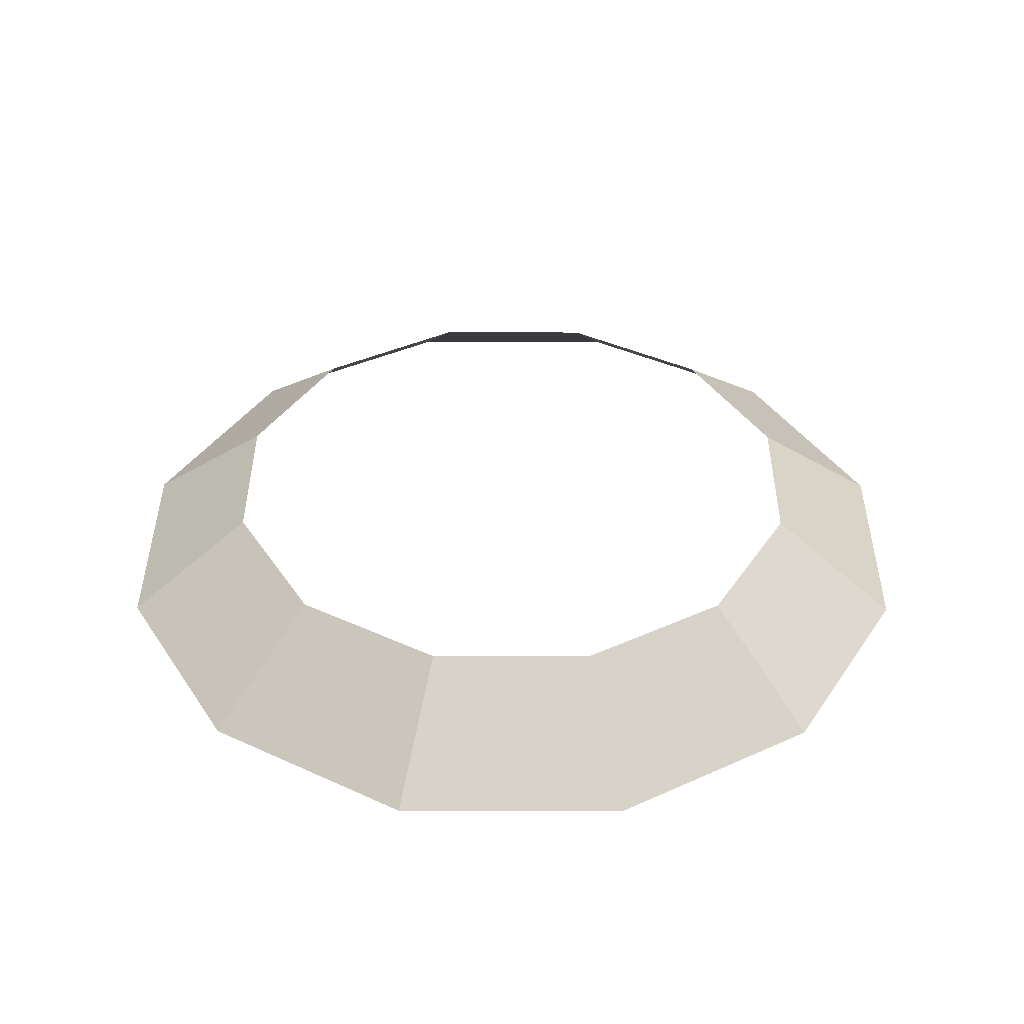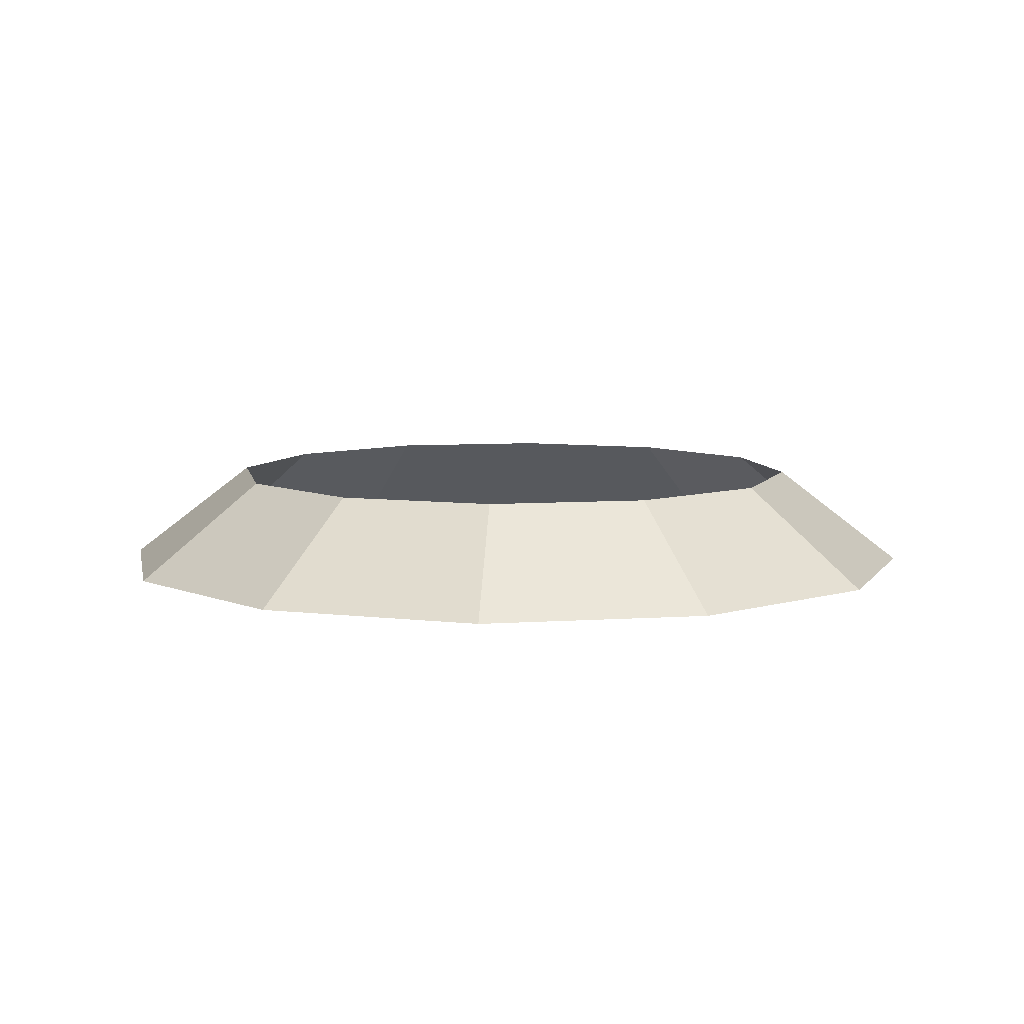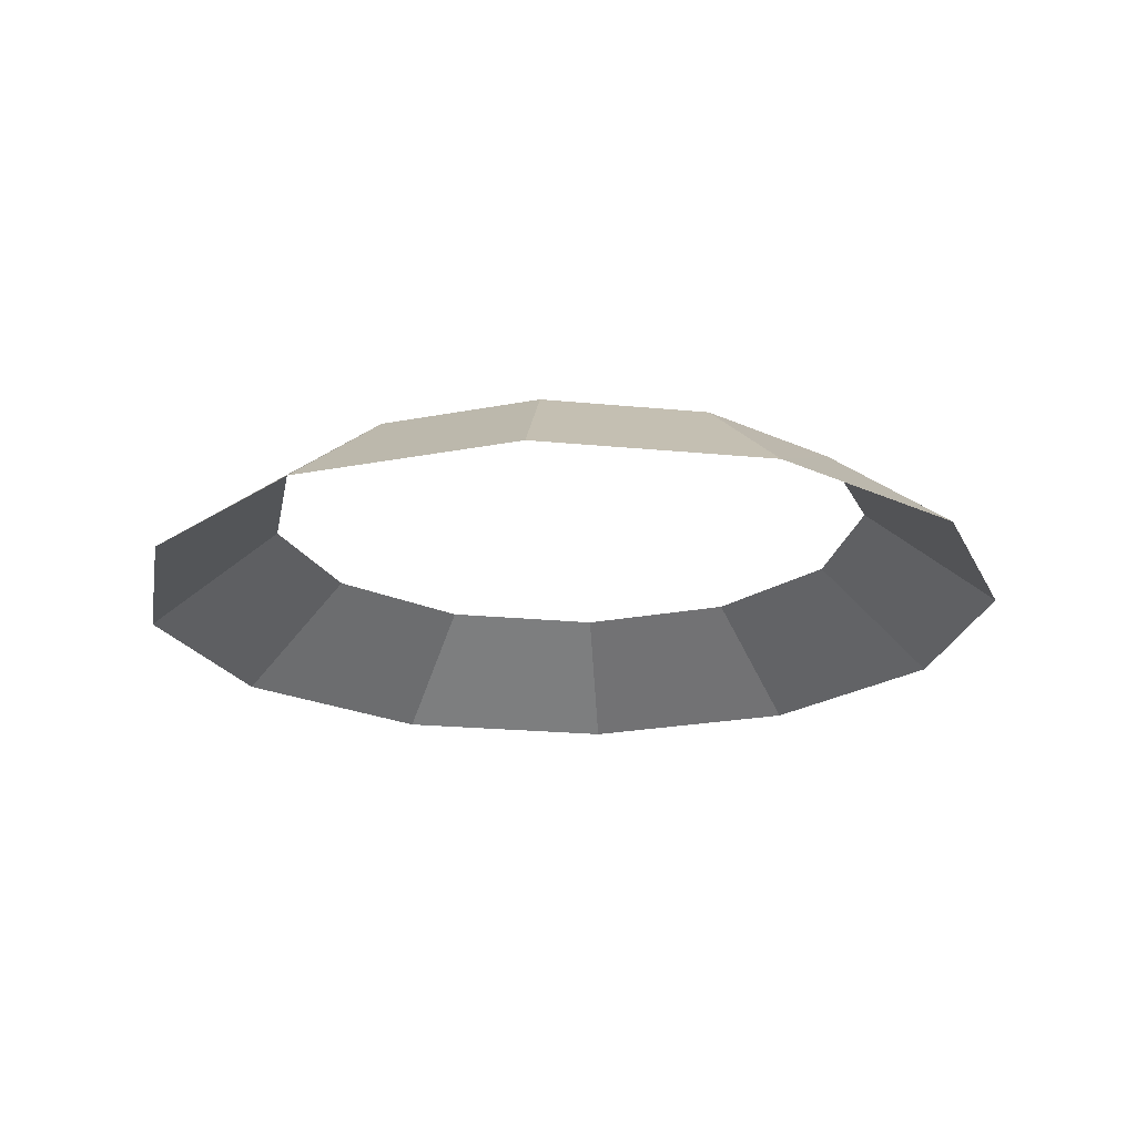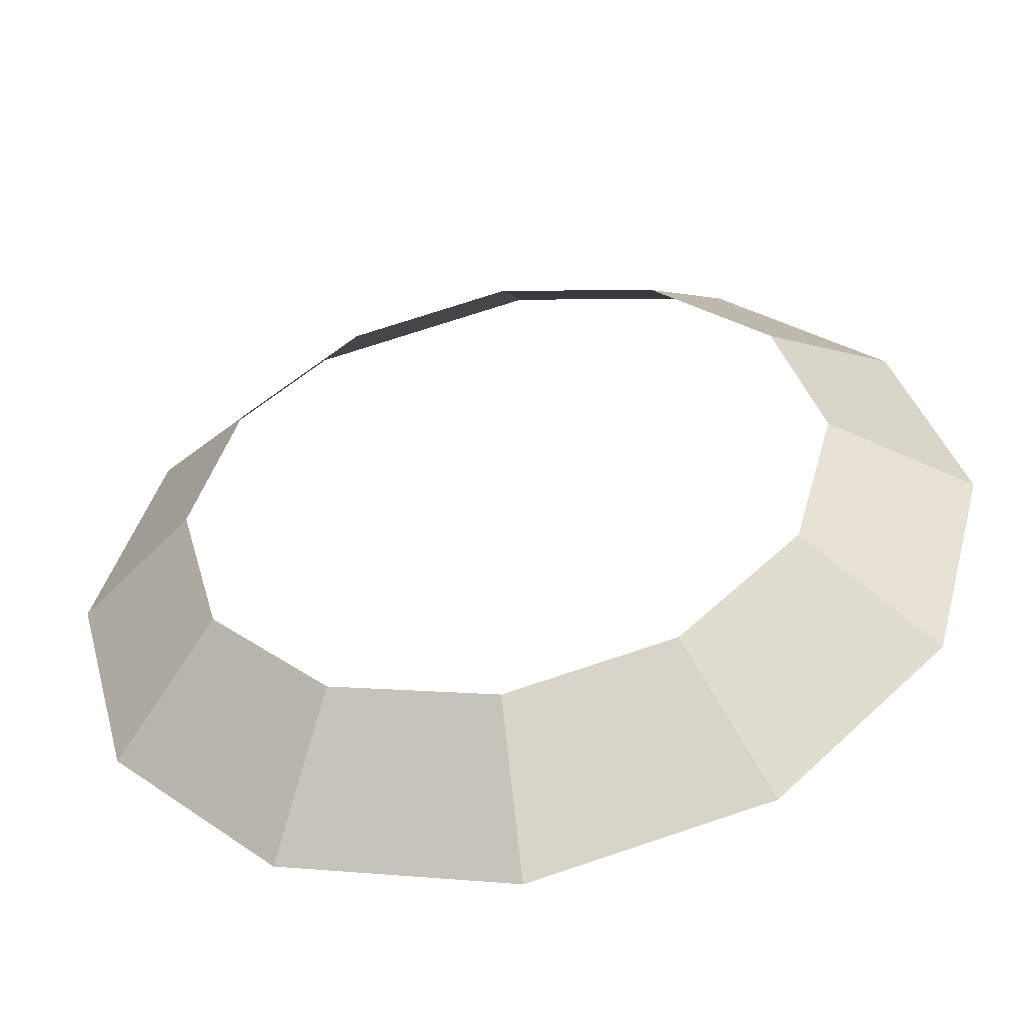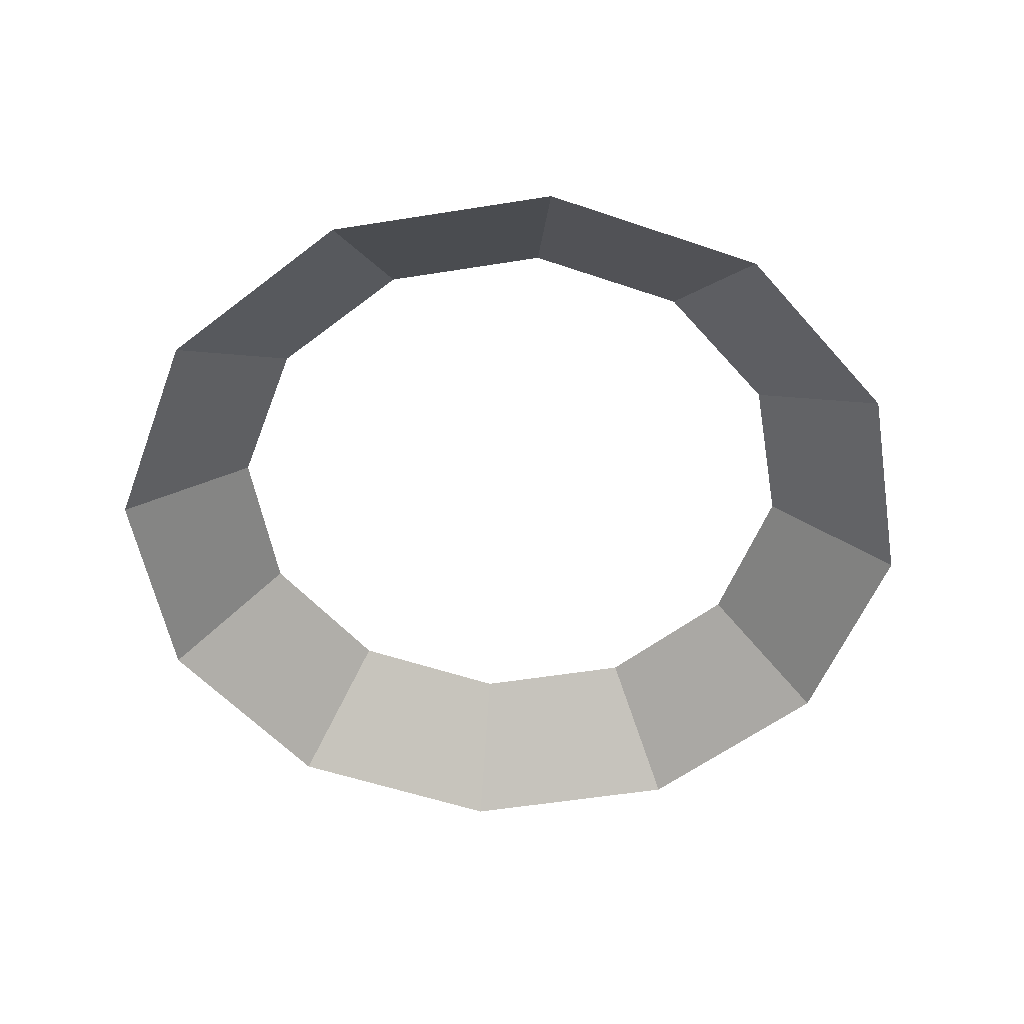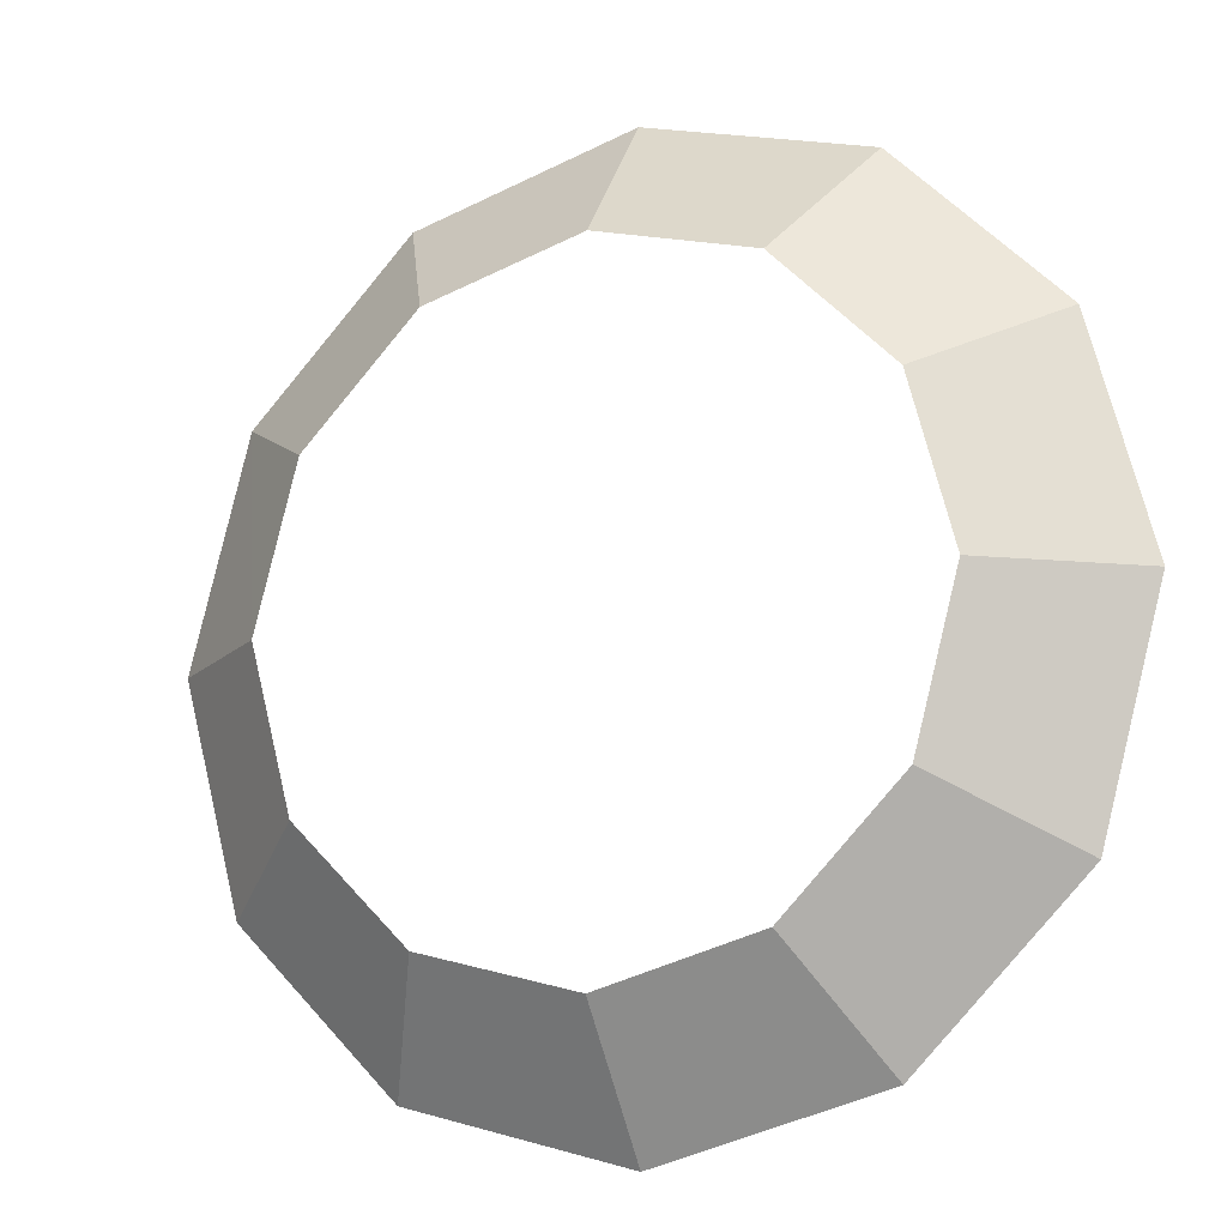
<metadata>
{"format":"obj","ext":"obj","renderer":"f3d","projection":"perspective","resolution":1024,"background":"white","views":[{"elev":38.7,"azim":-44.8,"up":"+Y"},{"elev":7.6,"azim":34.2,"up":"+Y"},{"elev":-20.9,"azim":-25.2,"up":"+Y"},{"elev":-51.4,"azim":-169.3,"up":"+Z"},{"elev":-53.2,"azim":144.8,"up":"+Y"},{"elev":-14.1,"azim":-154.3,"up":"+Z"}]}
</metadata>
<code>
o sphere12_mid.001
v 0.7071 0.7071 0
v 0.6124 0.7071 0.3536
v 0.3536 0.7071 0.6124
v 0 0.7071 0.7071
v -0.3536 0.7071 0.6124
v -0.6124 0.7071 0.3536
v -0.7071 0.7071 0
v -0.6124 0.7071 -0.3536
v -0.3536 0.7071 -0.6124
v 0 0.7071 -0.7071
v 0.3536 0.7071 -0.6124
v 0.6124 0.7071 -0.3536
v 0.5 0.866 0
v 0.433 0.866 0.25
v 0.25 0.866 0.433
v 0 0.866 0.5
v -0.25 0.866 0.433
v -0.433 0.866 0.25
v -0.5 0.866 0
v -0.433 0.866 -0.25
v -0.25 0.866 -0.433
v 0 0.866 -0.5
v 0.25 0.866 -0.433
v 0.433 0.866 -0.25
f 2 1 13
f 14 2 13
f 3 2 14
f 15 3 14
f 4 3 15
f 16 4 15
f 5 4 16
f 17 5 16
f 6 5 17
f 18 6 17
f 7 6 18
f 19 7 18
f 8 7 19
f 20 8 19
f 9 8 20
f 21 9 20
f 10 9 21
f 22 10 21
f 11 10 22
f 23 11 22
f 12 11 23
f 24 12 23
f 13 1 12
f 13 12 24

</code>
